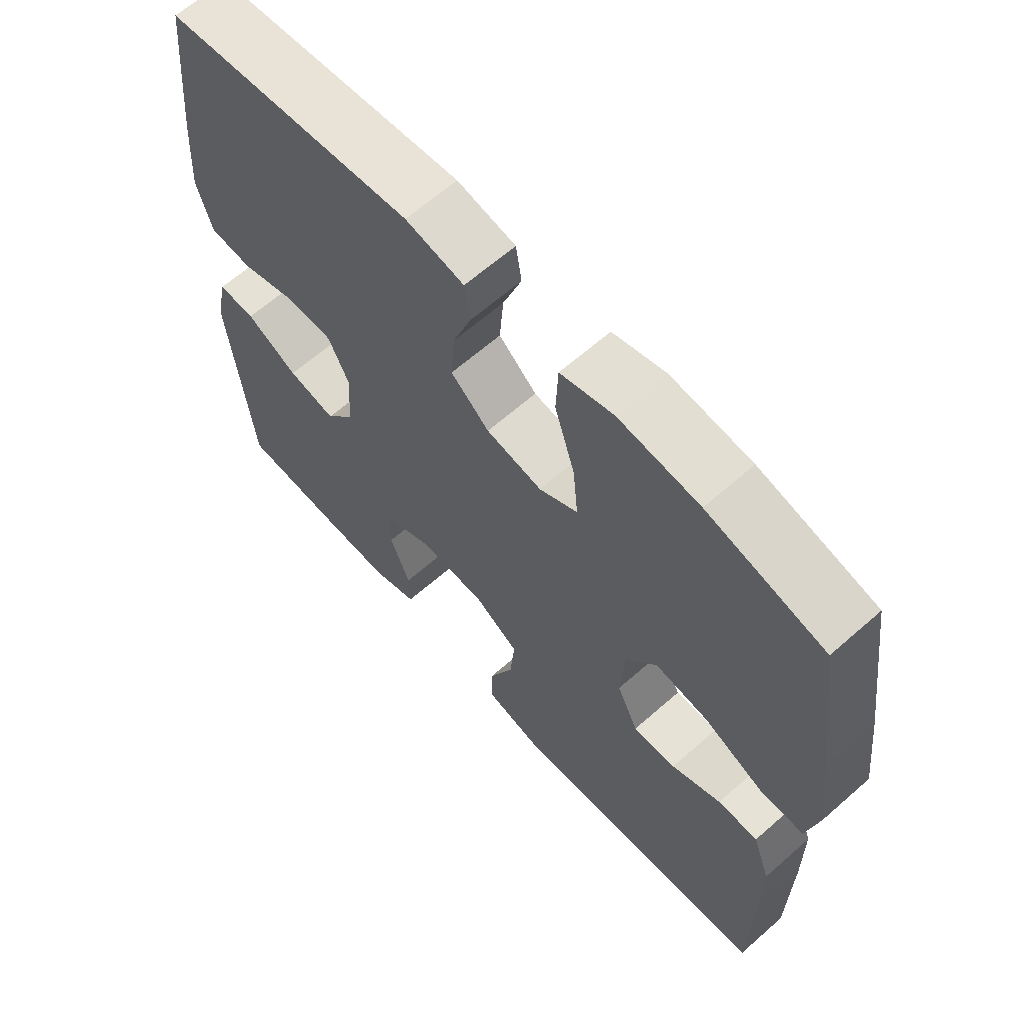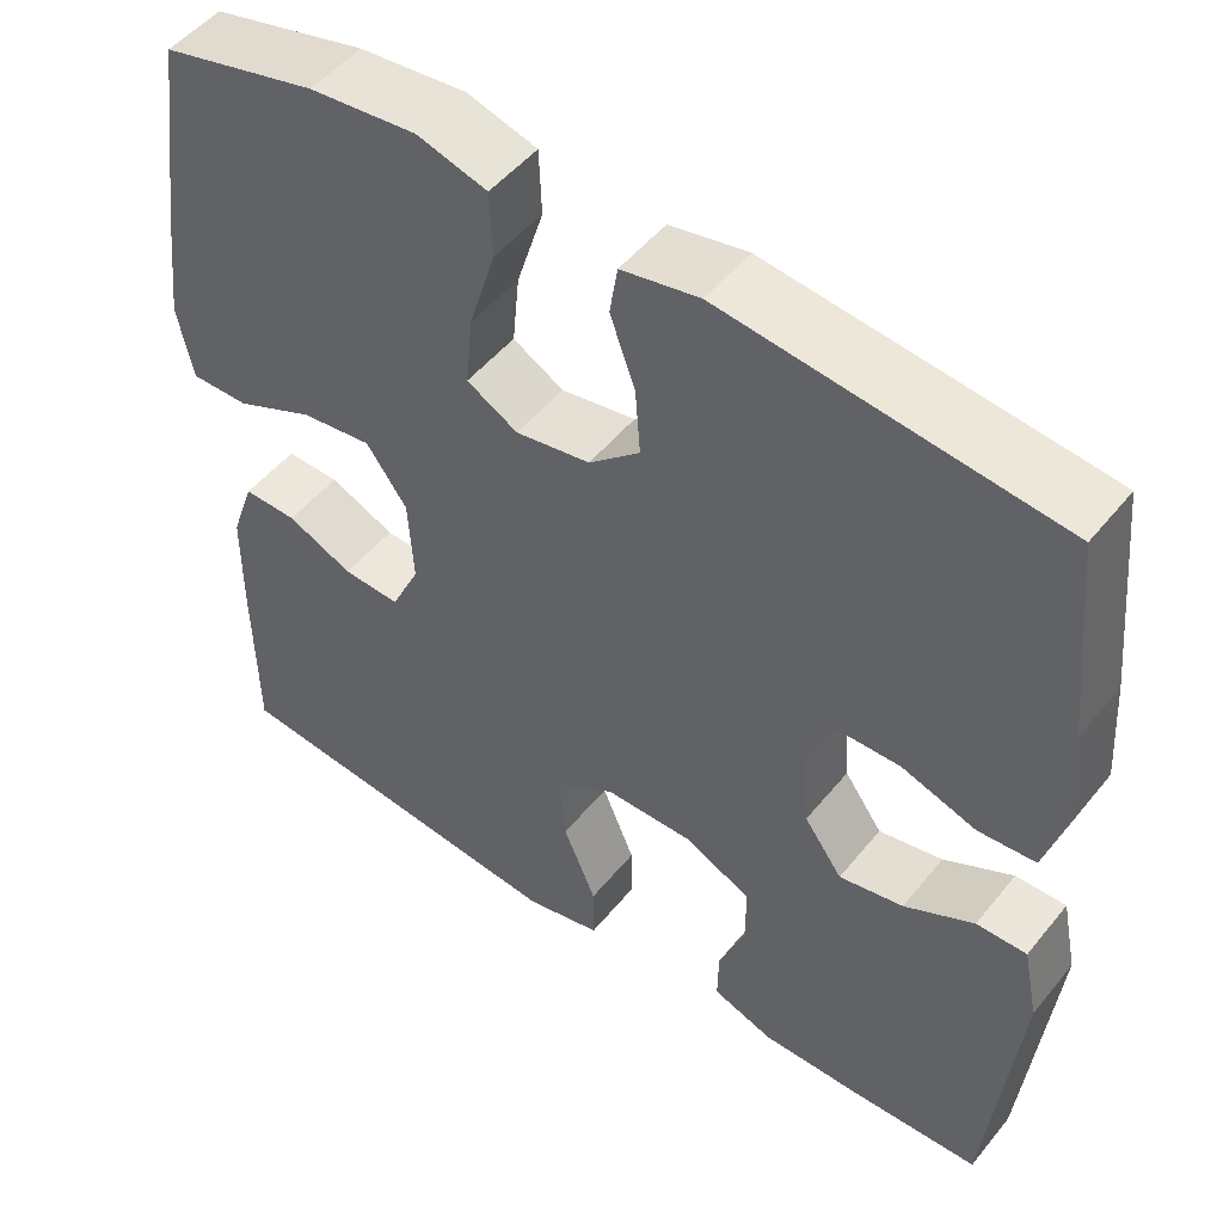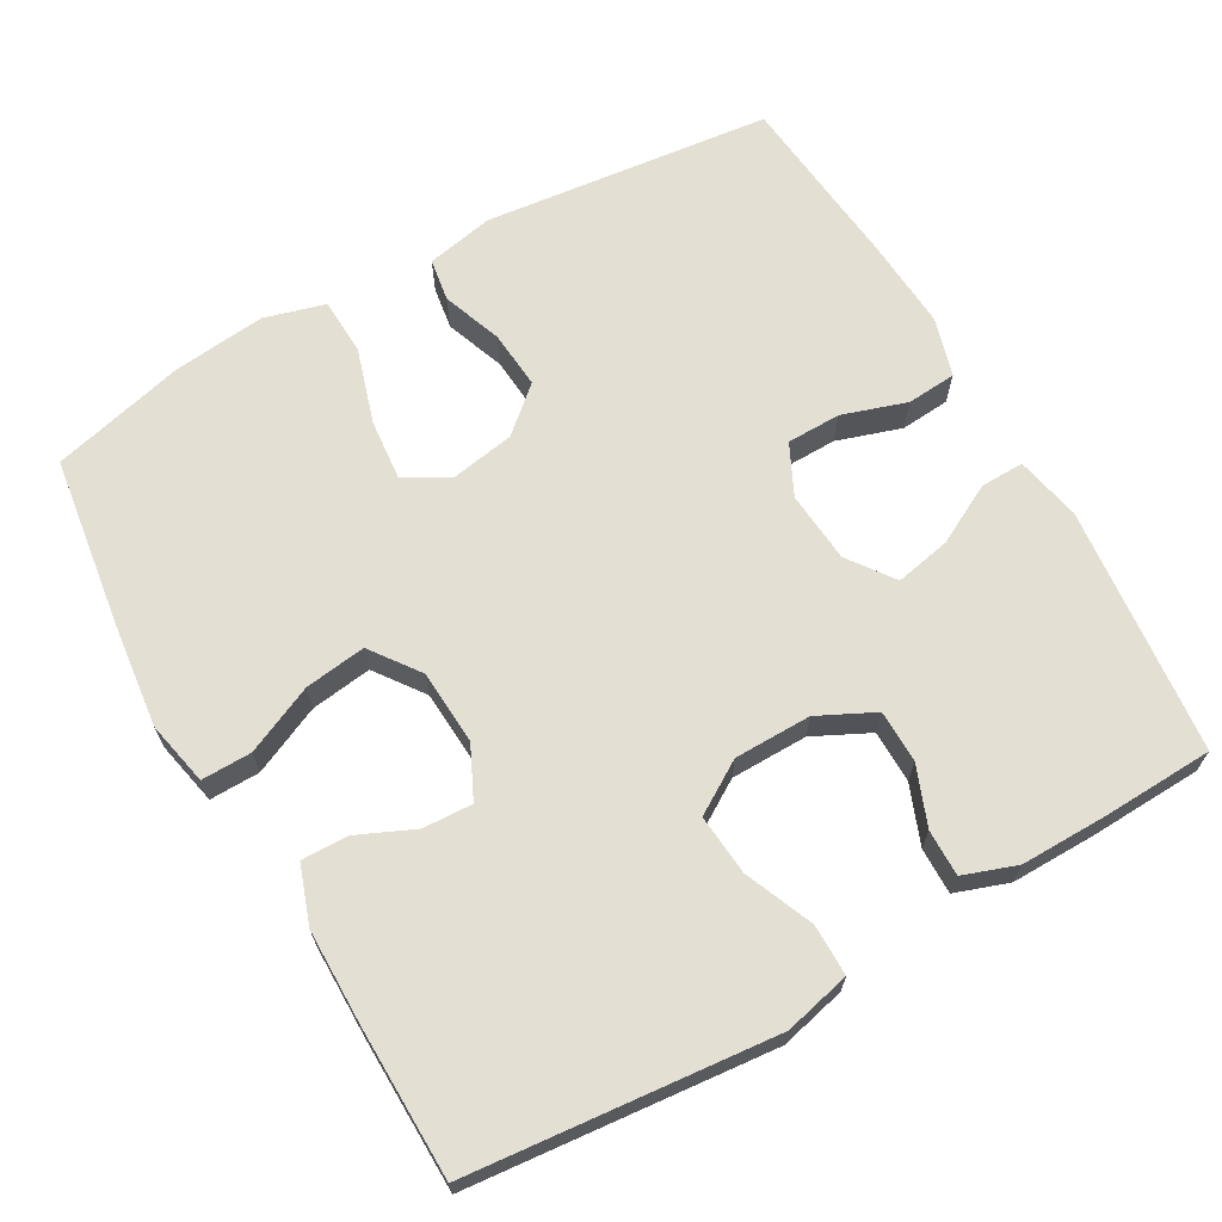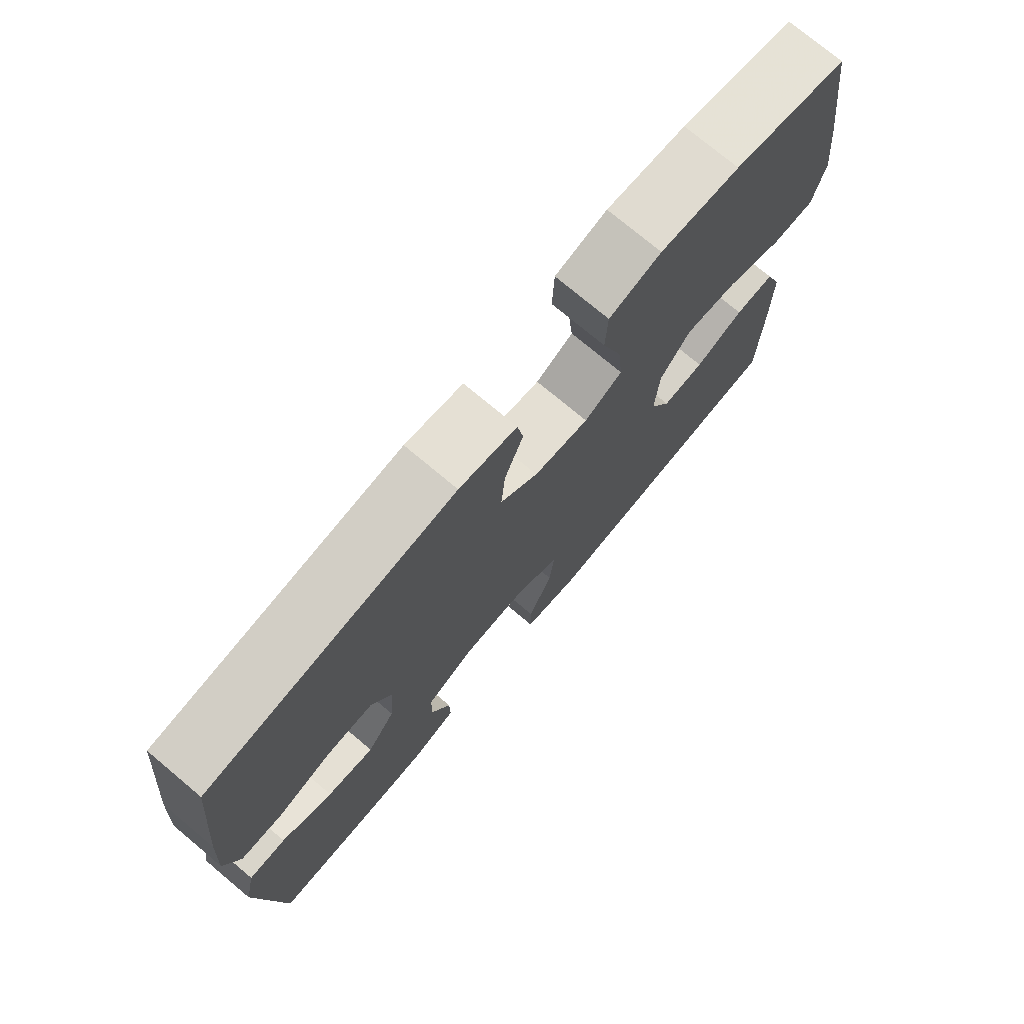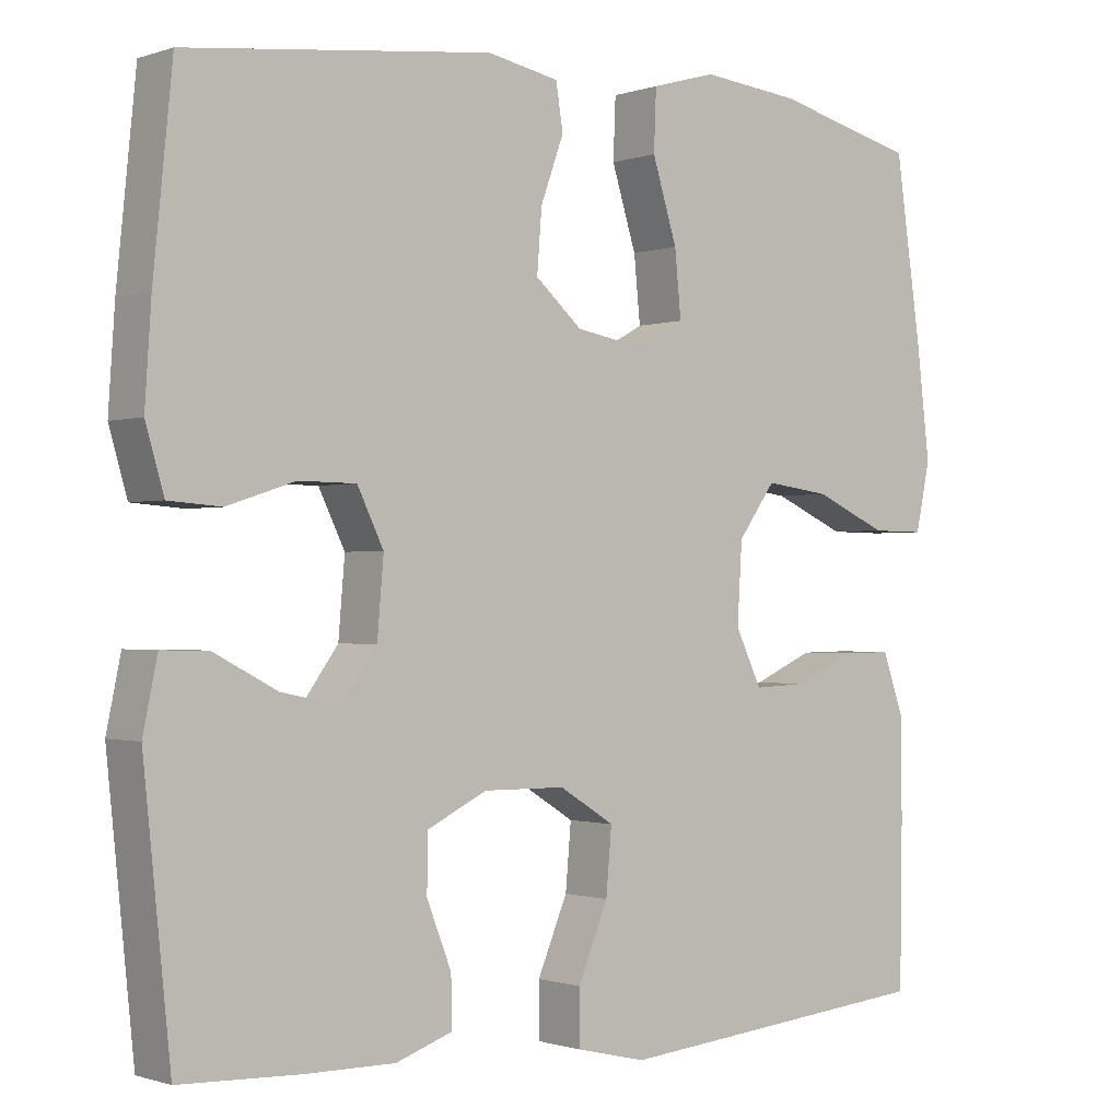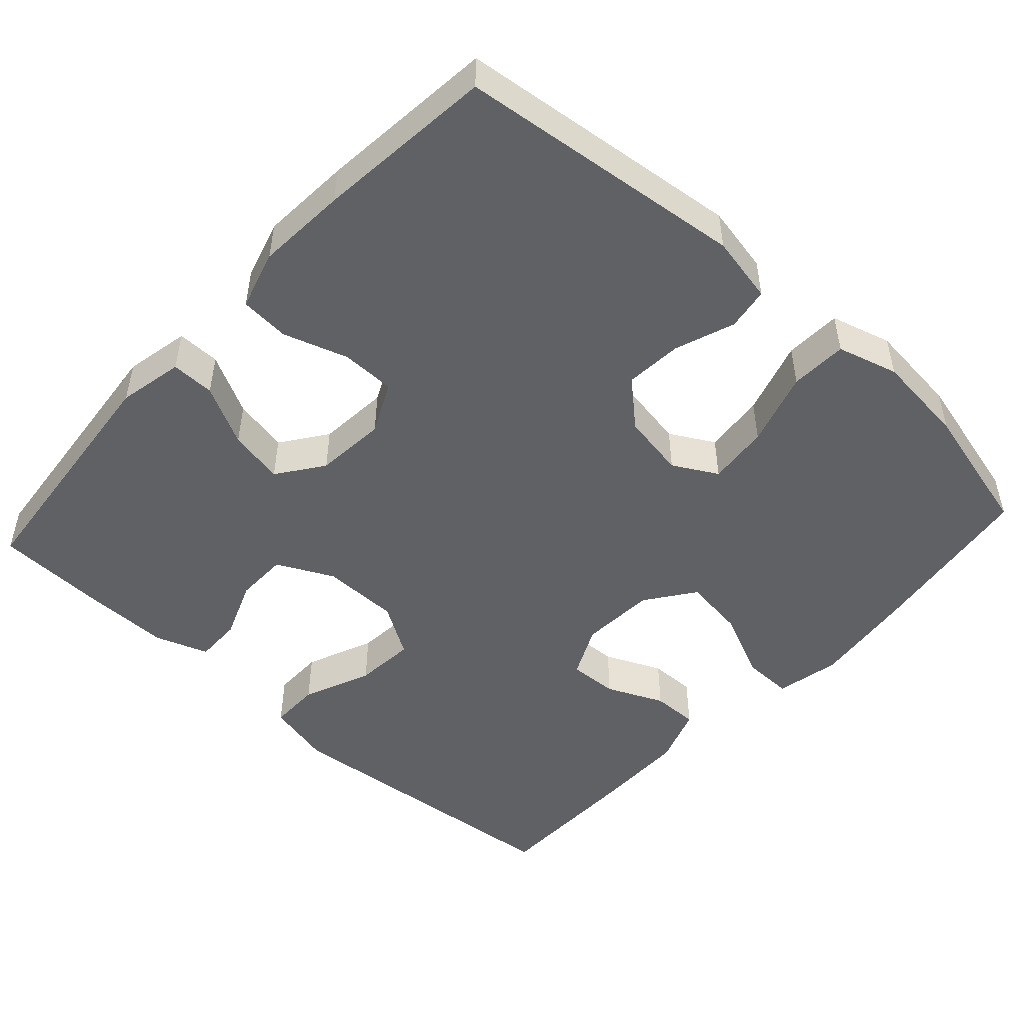
<metadata>
{"format":"obj","ext":"obj","renderer":"f3d","projection":"perspective","resolution":1024,"background":"white","views":[{"elev":63.9,"azim":48.4,"up":"+Z"},{"elev":50.2,"azim":-142.5,"up":"+Z"},{"elev":67.0,"azim":150.3,"up":"+Y"},{"elev":75.3,"azim":-50.1,"up":"+Z"},{"elev":-0.8,"azim":-38.9,"up":"+Z"},{"elev":-49.2,"azim":-42.4,"up":"+Y"}]}
</metadata>
<code>
v -0.5 0.07 0.5
v -0.116 0.07 0.543
v -0.026 0.07 0.525
v -0.017 0.07 0.468
v -0.046 0.07 0.388
v -0.052 0.07 0.311
v 0.007 0.07 0.259
v 0.093 0.07 0.244
v 0.152 0.07 0.277
v 0.144 0.07 0.359
v 0.113 0.07 0.459
v 0.116 0.07 0.535
v 0.197 0.07 0.558
v 0.321 0.07 0.545
v 0.5 0.07 0.5
v 0.533 0.07 0.269
v 0.549 0.07 0.133
v 0.531 0.07 0.047
v 0.464 0.07 0.048
v 0.373 0.07 0.089
v 0.291 0.07 0.1
v 0.244 0.07 0.035
v 0.238 0.07 -0.065
v 0.271 0.07 -0.134
v 0.337 0.07 -0.131
v 0.413 0.07 -0.097
v 0.475 0.07 -0.096
v 0.502 0.07 -0.173
v 0.503 0.07 -0.295
v 0.5 0.07 -0.5
v 0.23 0.07 -0.526
v 0.094 0.07 -0.539
v 0.006 0.07 -0.518
v 0.006 0.07 -0.45
v 0.044 0.07 -0.359
v 0.051 0.07 -0.278
v -0.018 0.07 -0.235
v -0.121 0.07 -0.234
v -0.196 0.07 -0.271
v -0.197 0.07 -0.341
v -0.166 0.07 -0.42
v -0.165 0.07 -0.482
v -0.236 0.07 -0.507
v -0.35 0.07 -0.506
v -0.5 0.07 -0.5
v -0.534 0.07 -0.169
v -0.516 0.07 -0.082
v -0.458 0.07 -0.083
v -0.378 0.07 -0.125
v -0.304 0.07 -0.14
v -0.26 0.07 -0.079
v -0.252 0.07 0.016
v -0.285 0.07 0.084
v -0.357 0.07 0.085
v -0.443 0.07 0.057
v -0.509 0.07 0.062
v -0.532 0.07 0.141
v -0.524 0.07 0.262
v -0.5 0 0.5
v -0.116 0 0.543
v -0.026 0 0.525
v -0.017 0 0.468
v -0.046 0 0.388
v -0.052 0 0.311
v 0.007 0 0.259
v 0.093 0 0.244
v 0.152 0 0.277
v 0.144 0 0.359
v 0.113 0 0.459
v 0.116 0 0.535
v 0.197 0 0.558
v 0.321 0 0.545
v 0.5 0 0.5
v 0.533 0 0.269
v 0.549 0 0.133
v 0.531 0 0.047
v 0.464 0 0.048
v 0.373 0 0.089
v 0.291 0 0.1
v 0.244 0 0.035
v 0.238 0 -0.065
v 0.271 0 -0.134
v 0.337 0 -0.131
v 0.413 0 -0.097
v 0.475 0 -0.096
v 0.502 0 -0.173
v 0.503 0 -0.295
v 0.5 0 -0.5
v 0.23 0 -0.526
v 0.094 0 -0.539
v 0.006 0 -0.518
v 0.006 0 -0.45
v 0.044 0 -0.359
v 0.051 0 -0.278
v -0.018 0 -0.235
v -0.121 0 -0.234
v -0.196 0 -0.271
v -0.197 0 -0.341
v -0.166 0 -0.42
v -0.165 0 -0.482
v -0.236 0 -0.507
v -0.35 0 -0.506
v -0.5 0 -0.5
v -0.534 0 -0.169
v -0.516 0 -0.082
v -0.458 0 -0.083
v -0.378 0 -0.125
v -0.304 0 -0.14
v -0.26 0 -0.079
v -0.252 0 0.016
v -0.285 0 0.084
v -0.357 0 0.085
v -0.443 0 0.057
v -0.509 0 0.062
v -0.532 0 0.141
v -0.524 0 0.262
f 3 4 5
f 2 3 5
f 1 2 5
f 58 1 5
f 57 58 5
f 56 57 5
f 55 56 5
f 54 55 5
f 53 54 5 6
f 52 53 6 7
f 51 52 7 8
f 50 51 8 9
f 47 48 49
f 46 47 49
f 45 46 49
f 44 45 49
f 43 44 49
f 42 43 49
f 41 42 49
f 40 41 49
f 39 40 49 50
f 38 39 50 9
f 33 34 35
f 32 33 35
f 31 32 35
f 30 31 35
f 29 30 35
f 28 29 35
f 27 28 35
f 26 27 35
f 25 26 35
f 24 25 35 36
f 23 24 36 37
f 18 19 20
f 17 18 20
f 16 17 20
f 15 16 20
f 14 15 20
f 13 14 20
f 12 13 20
f 11 12 20
f 10 11 20
f 9 10 20 21
f 37 38 9
f 23 37 9
f 22 23 9
f 9 21 22
f 63 62 61
f 63 61 60
f 63 60 59
f 63 59 116
f 63 116 115
f 63 115 114
f 63 114 113
f 63 113 112
f 64 63 112 111
f 65 64 111 110
f 66 65 110 109
f 67 66 109 108
f 107 106 105
f 107 105 104
f 107 104 103
f 107 103 102
f 107 102 101
f 107 101 100
f 107 100 99
f 107 99 98
f 108 107 98 97
f 67 108 97 96
f 93 92 91
f 93 91 90
f 93 90 89
f 93 89 88
f 93 88 87
f 93 87 86
f 93 86 85
f 93 85 84
f 93 84 83
f 94 93 83 82
f 95 94 82 81
f 78 77 76
f 78 76 75
f 78 75 74
f 78 74 73
f 78 73 72
f 78 72 71
f 78 71 70
f 78 70 69
f 78 69 68
f 79 78 68 67
f 67 96 95
f 67 95 81
f 67 81 80
f 80 79 67
f 1 59 60 2
f 2 60 61 3
f 3 61 62 4
f 4 62 63 5
f 5 63 64 6
f 6 64 65 7
f 7 65 66 8
f 8 66 67 9
f 9 67 68 10
f 10 68 69 11
f 11 69 70 12
f 12 70 71 13
f 13 71 72 14
f 14 72 73 15
f 15 73 74 16
f 16 74 75 17
f 17 75 76 18
f 18 76 77 19
f 19 77 78 20
f 20 78 79 21
f 21 79 80 22
f 22 80 81 23
f 23 81 82 24
f 24 82 83 25
f 25 83 84 26
f 26 84 85 27
f 27 85 86 28
f 28 86 87 29
f 29 87 88 30
f 30 88 89 31
f 31 89 90 32
f 32 90 91 33
f 33 91 92 34
f 34 92 93 35
f 35 93 94 36
f 36 94 95 37
f 37 95 96 38
f 38 96 97 39
f 39 97 98 40
f 40 98 99 41
f 41 99 100 42
f 42 100 101 43
f 43 101 102 44
f 44 102 103 45
f 45 103 104 46
f 46 104 105 47
f 47 105 106 48
f 48 106 107 49
f 49 107 108 50
f 50 108 109 51
f 51 109 110 52
f 52 110 111 53
f 53 111 112 54
f 54 112 113 55
f 55 113 114 56
f 56 114 115 57
f 57 115 116 58
f 58 116 59 1

</code>
